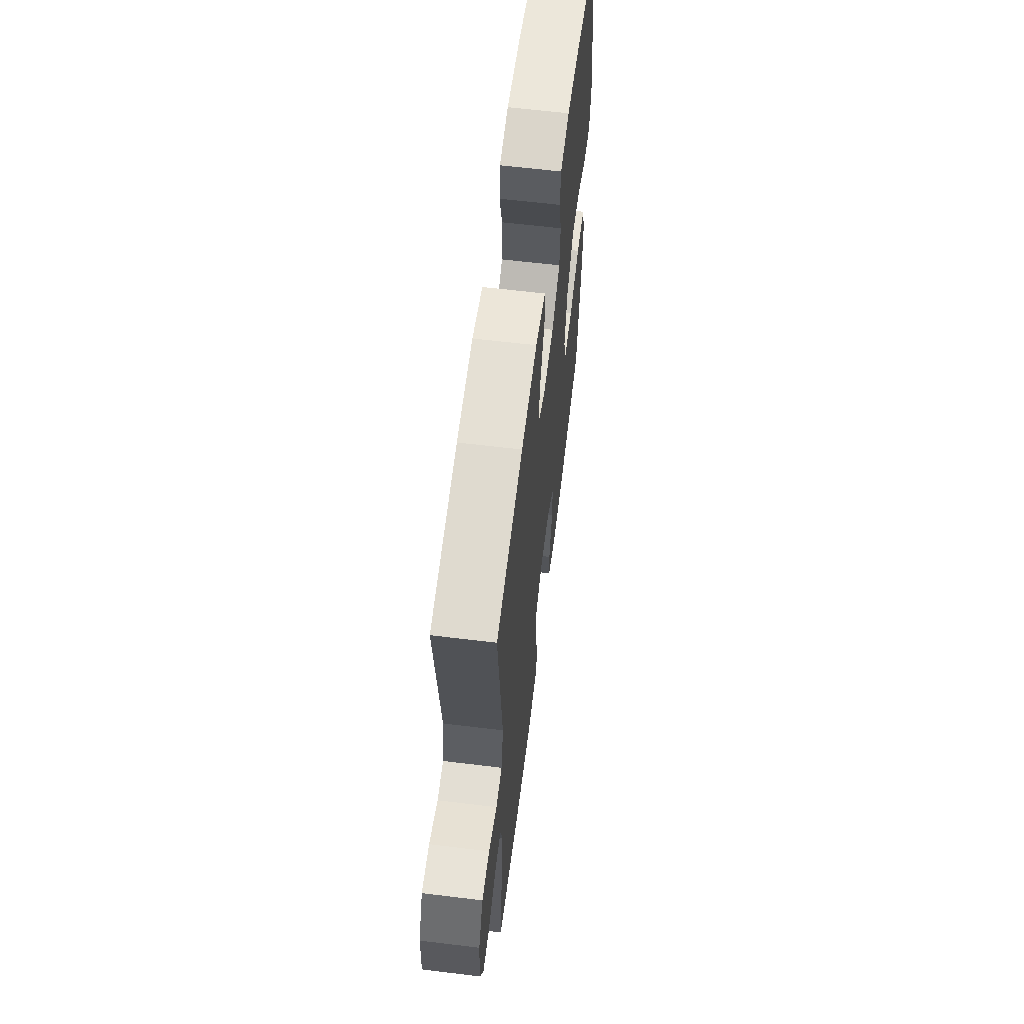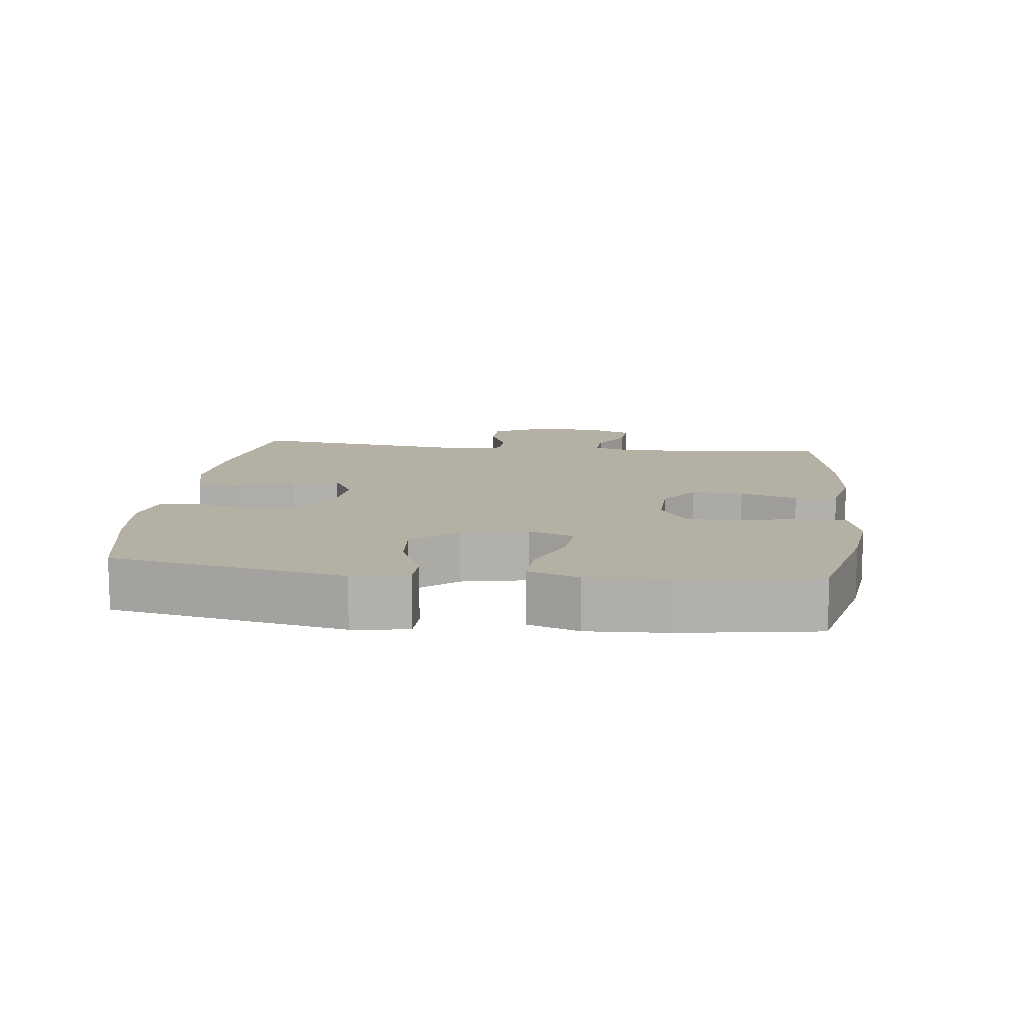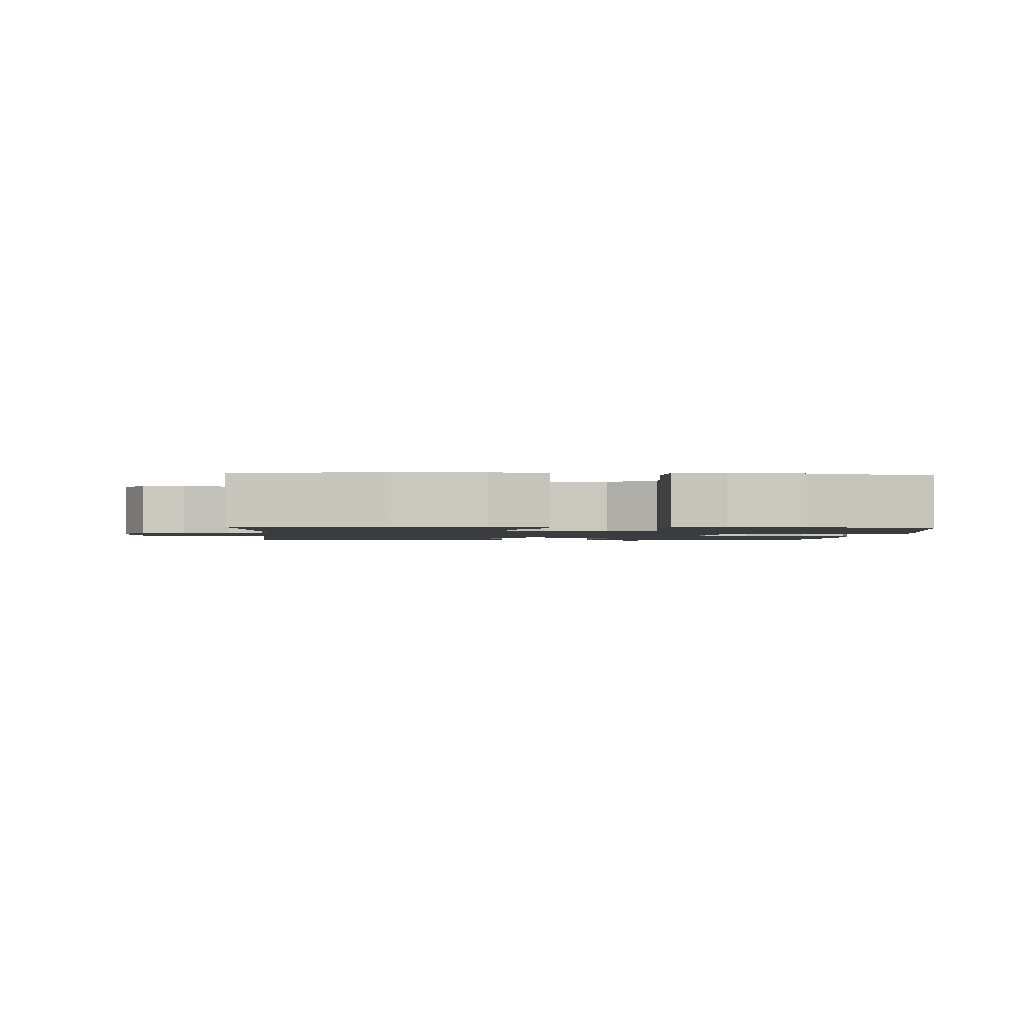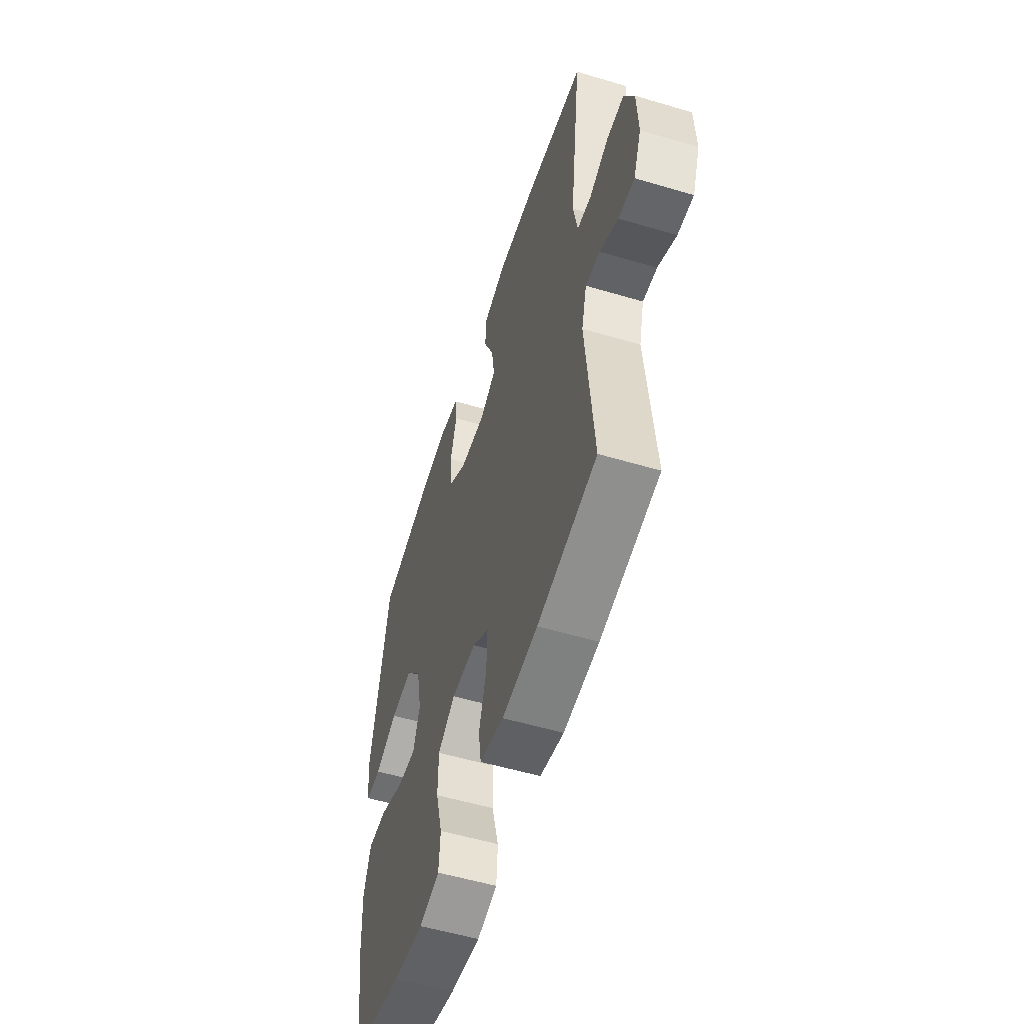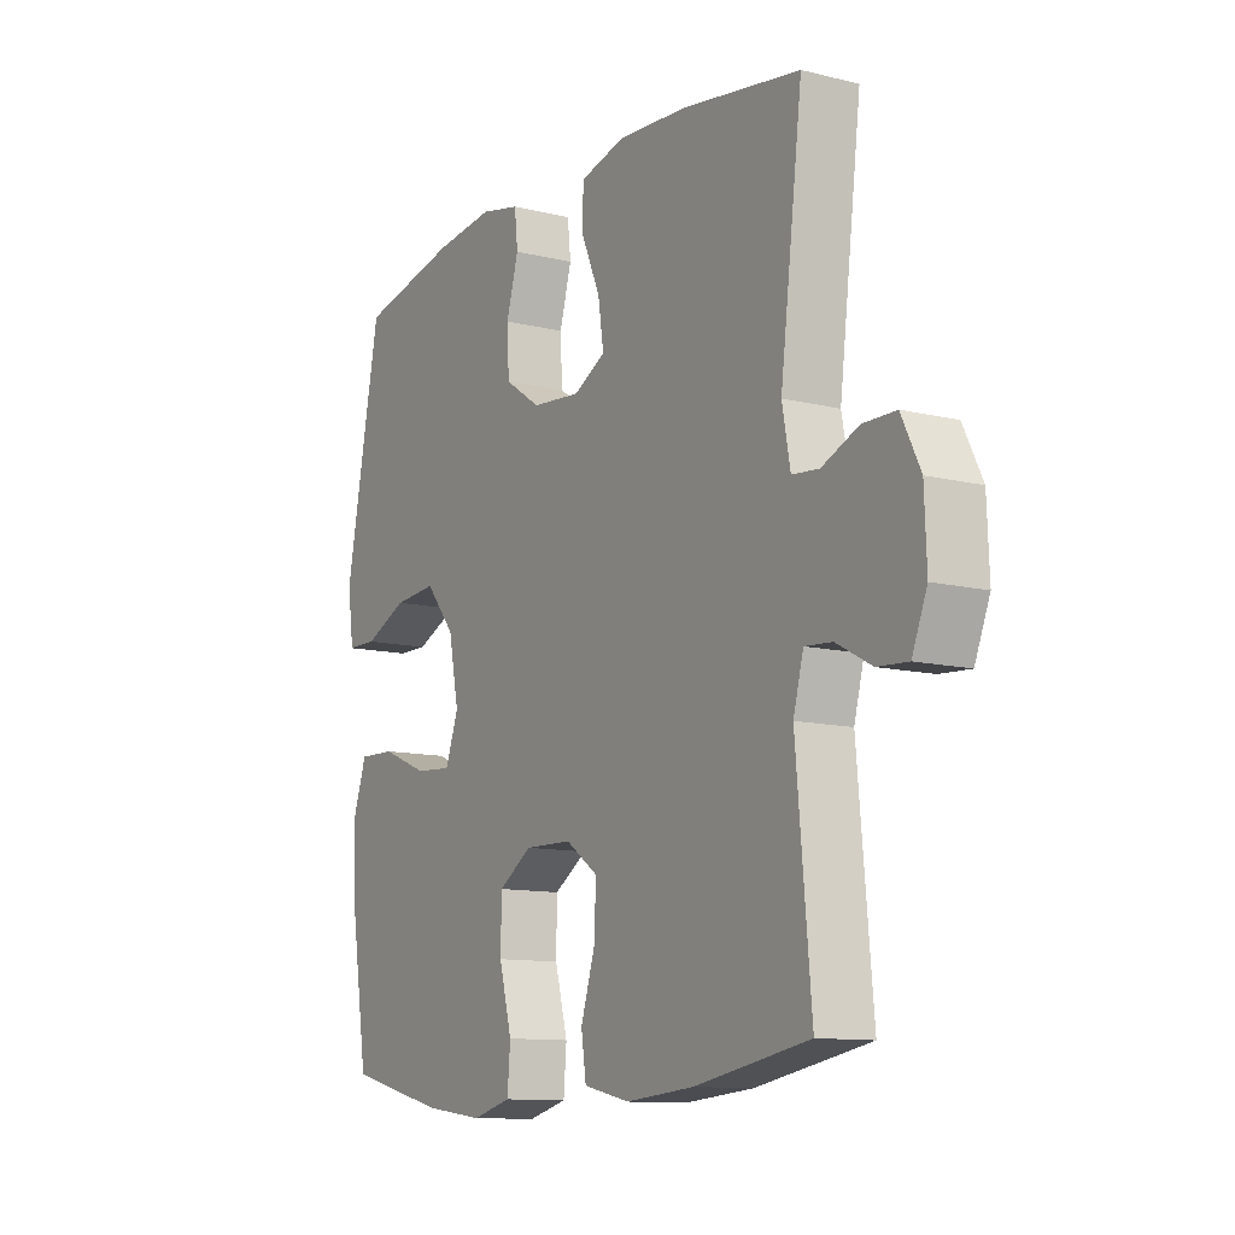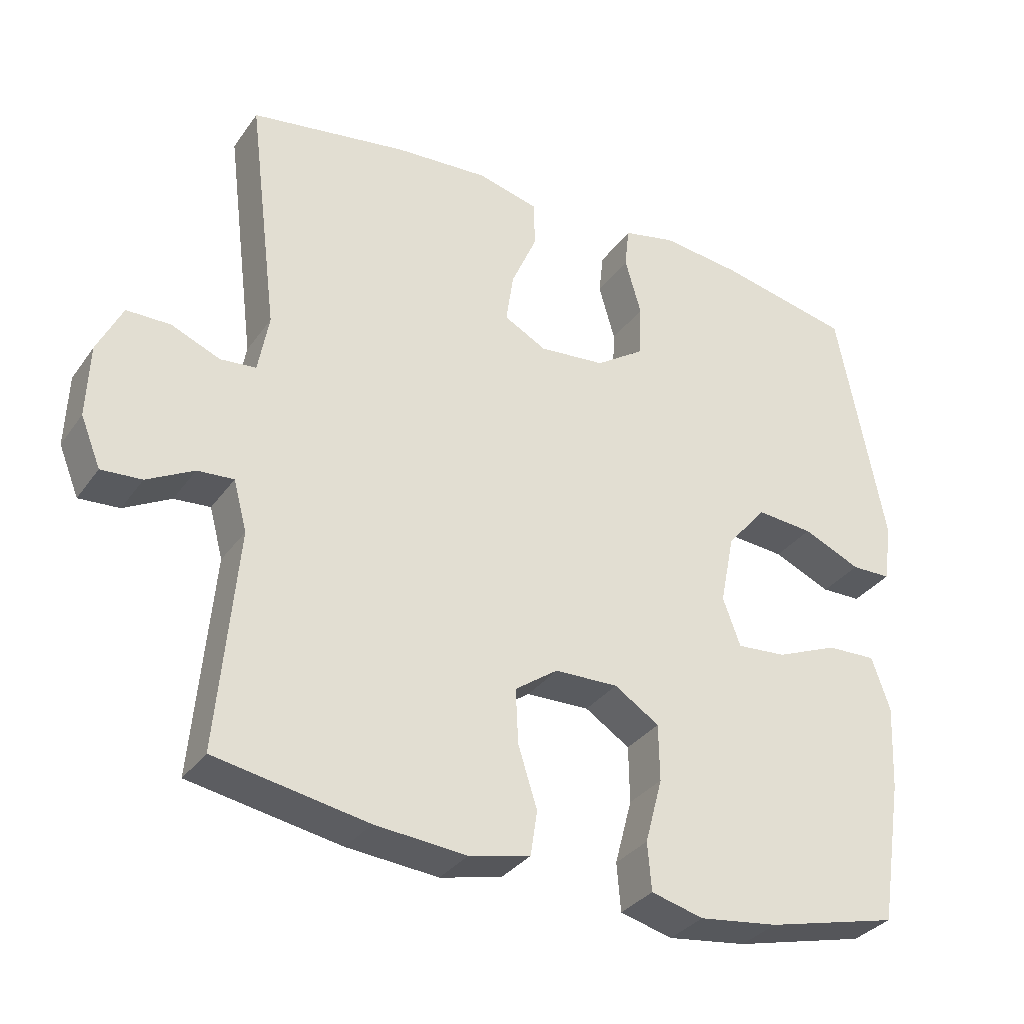
<metadata>
{"format":"obj","ext":"obj","renderer":"f3d","projection":"perspective","resolution":1024,"background":"white","views":[{"elev":61.6,"azim":-82.9,"up":"+Z"},{"elev":11.6,"azim":96.8,"up":"+Y"},{"elev":-1.8,"azim":-4.1,"up":"+Y"},{"elev":-55.0,"azim":-107.4,"up":"+Z"},{"elev":-11.4,"azim":-120.9,"up":"+Z"},{"elev":-32.7,"azim":-29.7,"up":"+Z"}]}
</metadata>
<code>
o path2156
v 0.5524 0.0375 -0.2911
v 0.5585 0.0375 -0.1678
v 0.532 0.0375 -0.09025
v 0.4609 0.0375 -0.09255
v 0.3717 0.0375 -0.1292
v 0.3001 0.0375 -0.1347
v 0.2749 0.0375 -0.0654
v 0.2949 0.0375 0.03574
v 0.352 0.0375 0.1041
v 0.4346 0.0375 0.09706
v 0.5184 0.0375 0.06015
v 0.5759 0.0375 0.06088
v 0.5879 0.0375 0.146
v 0.5197 0.0375 0.5026
v 0.3276 0.0375 0.5441
v 0.2123 0.0375 0.5577
v 0.1361 0.0375 0.5412
v 0.1297 0.0375 0.4814
v 0.1531 0.0375 0.3986
v 0.1491 0.0375 0.3215
v 0.07951 0.0375 0.2747
v -0.01566 0.0375 0.266
v -0.07704 0.0375 0.2992
v -0.06622 0.0375 0.372
v -0.02868 0.0375 0.4578
v -0.03087 0.0375 0.5239
v -0.1185 0.0375 0.5465
v -0.2543 0.0375 0.5379
v -0.482 0.0375 0.5026
v -0.439 0.0375 0.1574
v -0.4545 0.0375 0.07294
v -0.5063 0.0375 0.06805
v -0.5766 0.0375 0.09782
v -0.6403 0.0375 0.0975
v -0.6767 0.0375 0.02376
v -0.6807 0.0375 -0.08092
v -0.6518 0.0375 -0.1526
v -0.5932 0.0375 -0.1489
v -0.5253 0.0375 -0.1128
v -0.4728 0.0375 -0.1088
v -0.4533 0.0375 -0.182
v -0.482 0.0375 -0.4993
v -0.2622 0.0375 -0.5392
v -0.1297 0.0375 -0.5509
v -0.0409 0.0375 -0.531
v -0.03122 0.0375 -0.4662
v -0.05871 0.0375 -0.3789
v -0.0622 0.0375 -0.3002
v 1.6e-05 0.0375 -0.2563
v 0.09153 0.0375 -0.2542
v 0.1565 0.0375 -0.2963
v 0.1576 0.0375 -0.3784
v 0.1328 0.0375 -0.4717
v 0.1386 0.0375 -0.541
v 0.2141 0.0375 -0.5608
v 0.3287 0.0375 -0.546
v 0.5197 0.0375 -0.4993
v 0.5524 -0.0375 -0.2911
v 0.5585 -0.0375 -0.1678
v 0.532 -0.0375 -0.09025
v 0.4609 -0.0375 -0.09255
v 0.3717 -0.0375 -0.1292
v 0.3001 -0.0375 -0.1347
v 0.2749 -0.0375 -0.0654
v 0.2949 -0.0375 0.03574
v 0.352 -0.0375 0.1041
v 0.4346 -0.0375 0.09706
v 0.5184 -0.0375 0.06015
v 0.5759 -0.0375 0.06088
v 0.5879 -0.0375 0.146
v 0.5197 -0.0375 0.5026
v 0.3276 -0.0375 0.5441
v 0.2123 -0.0375 0.5577
v 0.1361 -0.0375 0.5412
v 0.1297 -0.0375 0.4814
v 0.1531 -0.0375 0.3986
v 0.1491 -0.0375 0.3215
v 0.07951 -0.0375 0.2747
v -0.01566 -0.0375 0.266
v -0.07704 -0.0375 0.2992
v -0.06622 -0.0375 0.372
v -0.02868 -0.0375 0.4578
v -0.03087 -0.0375 0.5239
v -0.1185 -0.0375 0.5465
v -0.2543 -0.0375 0.5379
v -0.482 -0.0375 0.5026
v -0.439 -0.0375 0.1574
v -0.4545 -0.0375 0.07294
v -0.5063 -0.0375 0.06805
v -0.5766 -0.0375 0.09782
v -0.6403 -0.0375 0.0975
v -0.6767 -0.0375 0.02376
v -0.6807 -0.0375 -0.08092
v -0.6518 -0.0375 -0.1526
v -0.5932 -0.0375 -0.1489
v -0.5253 -0.0375 -0.1128
v -0.4728 -0.0375 -0.1088
v -0.4533 -0.0375 -0.182
v -0.482 -0.0375 -0.4993
v -0.2622 -0.0375 -0.5392
v -0.1297 -0.0375 -0.5509
v -0.0409 -0.0375 -0.531
v -0.03122 -0.0375 -0.4662
v -0.05871 -0.0375 -0.3789
v -0.0622 -0.0375 -0.3002
v 1.6e-05 -0.0375 -0.2563
v 0.09153 -0.0375 -0.2542
v 0.1565 -0.0375 -0.2963
v 0.1576 -0.0375 -0.3784
v 0.1328 -0.0375 -0.4717
v 0.1386 -0.0375 -0.541
v 0.2141 -0.0375 -0.5608
v 0.3287 -0.0375 -0.546
v 0.5197 -0.0375 -0.4993
v 0.5759 0.0375 0.06088
v 0.5759 0.0375 0.06088
v 0.5879 0.0375 0.146
v 0.5184 0.0375 0.06015
v 0.5524 0.0375 -0.2911
v 0.5585 0.0375 -0.1678
v 0.532 0.0375 -0.09025
v 0.532 0.0375 -0.09025
v 0.4609 0.0375 -0.09255
v 0.5197 0.0375 0.5026
v 0.5197 0.0375 0.5026
v 0.5197 0.0375 -0.4993
v 0.5197 0.0375 -0.4993
v 0.4346 0.0375 0.09706
v 0.3717 0.0375 -0.1292
v 0.352 0.0375 0.1041
v 0.3287 0.0375 -0.546
v 0.3276 0.0375 0.5441
v 0.3001 0.0375 -0.1347
v 0.3001 0.0375 -0.1347
v 0.2949 0.0375 0.03574
v 0.2141 0.0375 -0.5608
v 0.2123 0.0375 0.5577
v 0.2749 0.0375 -0.0654
v 0.1386 0.0375 -0.541
v 0.1386 0.0375 -0.541
v 0.1361 0.0375 0.5412
v 0.1361 0.0375 0.5412
v 0.1328 0.0375 -0.4717
v 0.1576 0.0375 -0.3784
v 0.1565 0.0375 -0.2963
v 0.09153 0.0375 -0.2542
v 0.1531 0.0375 0.3986
v 0.1491 0.0375 0.3215
v 0.1297 0.0375 0.4814
v 0.07951 0.0375 0.2747
v 1.6e-05 0.0375 -0.2563
v -0.01566 0.0375 0.266
v -0.0622 0.0375 -0.3002
v -0.07704 0.0375 0.2992
v -0.07704 0.0375 0.2992
v -0.06622 0.0375 0.372
v -0.02868 0.0375 0.4578
v -0.03087 0.0375 0.5239
v -0.03087 0.0375 0.5239
v -0.1185 0.0375 0.5465
v -0.0409 0.0375 -0.531
v -0.0409 0.0375 -0.531
v -0.03122 0.0375 -0.4662
v -0.05871 0.0375 -0.3789
v -0.1297 0.0375 -0.5509
v -0.2543 0.0375 0.5379
v -0.2622 0.0375 -0.5392
v -0.482 0.0375 -0.4993
v -0.482 0.0375 -0.4993
v -0.439 0.0375 0.1574
v -0.4545 0.0375 0.07294
v -0.4545 0.0375 0.07294
v -0.4728 0.0375 -0.1088
v -0.4728 0.0375 -0.1088
v -0.4533 0.0375 -0.182
v -0.5063 0.0375 0.06805
v -0.482 0.0375 0.5026
v -0.482 0.0375 0.5026
v -0.5253 0.0375 -0.1128
v -0.5766 0.0375 0.09782
v -0.5932 0.0375 -0.1489
v -0.6403 0.0375 0.0975
v -0.6403 0.0375 0.0975
v -0.6518 0.0375 -0.1526
v -0.6518 0.0375 -0.1526
v -0.6767 0.0375 0.02376
v -0.6807 0.0375 -0.08092
v 0.5759 -0.0375 0.06088
v 0.5759 -0.0375 0.06088
v 0.5879 -0.0375 0.146
v 0.5184 -0.0375 0.06015
v 0.5524 -0.0375 -0.2911
v 0.5585 -0.0375 -0.1678
v 0.532 -0.0375 -0.09025
v 0.532 -0.0375 -0.09025
v 0.4609 -0.0375 -0.09255
v 0.5197 -0.0375 0.5026
v 0.5197 -0.0375 0.5026
v 0.5197 -0.0375 -0.4993
v 0.5197 -0.0375 -0.4993
v 0.4346 -0.0375 0.09706
v 0.3717 -0.0375 -0.1292
v 0.352 -0.0375 0.1041
v 0.3287 -0.0375 -0.546
v 0.3276 -0.0375 0.5441
v 0.3001 -0.0375 -0.1347
v 0.3001 -0.0375 -0.1347
v 0.2949 -0.0375 0.03574
v 0.2141 -0.0375 -0.5608
v 0.2123 -0.0375 0.5577
v 0.2749 -0.0375 -0.0654
v 0.1386 -0.0375 -0.541
v 0.1386 -0.0375 -0.541
v 0.1361 -0.0375 0.5412
v 0.1361 -0.0375 0.5412
v 0.1328 -0.0375 -0.4717
v 0.1576 -0.0375 -0.3784
v 0.1565 -0.0375 -0.2963
v 0.09153 -0.0375 -0.2542
v 0.1531 -0.0375 0.3986
v 0.1491 -0.0375 0.3215
v 0.1297 -0.0375 0.4814
v 0.07951 -0.0375 0.2747
v 1.6e-05 -0.0375 -0.2563
v -0.01566 -0.0375 0.266
v -0.0622 -0.0375 -0.3002
v -0.07704 -0.0375 0.2992
v -0.07704 -0.0375 0.2992
v -0.06622 -0.0375 0.372
v -0.02868 -0.0375 0.4578
v -0.03087 -0.0375 0.5239
v -0.03087 -0.0375 0.5239
v -0.1185 -0.0375 0.5465
v -0.0409 -0.0375 -0.531
v -0.0409 -0.0375 -0.531
v -0.03122 -0.0375 -0.4662
v -0.05871 -0.0375 -0.3789
v -0.1297 -0.0375 -0.5509
v -0.2543 -0.0375 0.5379
v -0.2622 -0.0375 -0.5392
v -0.482 -0.0375 -0.4993
v -0.482 -0.0375 -0.4993
v -0.439 -0.0375 0.1574
v -0.4545 -0.0375 0.07294
v -0.4545 -0.0375 0.07294
v -0.4728 -0.0375 -0.1088
v -0.4728 -0.0375 -0.1088
v -0.4533 -0.0375 -0.182
v -0.5063 -0.0375 0.06805
v -0.482 -0.0375 0.5026
v -0.482 -0.0375 0.5026
v -0.5253 -0.0375 -0.1128
v -0.5766 -0.0375 0.09782
v -0.5932 -0.0375 -0.1489
v -0.6403 -0.0375 0.0975
v -0.6403 -0.0375 0.0975
v -0.6518 -0.0375 -0.1526
v -0.6518 -0.0375 -0.1526
v -0.6767 -0.0375 0.02376
v -0.6807 -0.0375 -0.08092
f 259 253 255
f 233 230 231
f 208 223 225
f 209 216 212
f 229 230 233
f 199 192 204
f 214 222 210
f 211 225 224
f 188 190 191
f 254 260 257
f 239 229 233
f 243 227 239
f 244 249 246
f 220 210 222
f 224 244 246
f 226 240 237
f 197 203 201
f 191 190 201
f 197 201 190
f 209 217 216
f 227 244 225
f 206 219 218
f 202 206 218
f 211 224 219
f 205 203 197
f 225 244 224
f 192 202 218
f 259 252 249
f 227 229 239
f 243 239 250
f 204 217 209
f 202 193 196
f 211 219 206
f 210 220 205
f 223 208 221
f 217 204 192
f 226 246 248
f 221 205 220
f 249 253 259
f 224 246 226
f 238 237 240
f 193 202 192
f 203 221 208
f 237 238 236
f 192 218 217
f 240 226 248
f 240 248 241
f 252 260 254
f 208 225 211
f 236 238 234
f 221 203 205
f 244 227 243
f 252 259 260
f 246 249 252
f 196 193 194
f 116 13 70 189
f 11 12 69 68
f 1 2 59 58
f 2 122 195 59
f 3 4 61 60
f 13 125 198 70
f 127 1 58 200
f 10 11 68 67
f 4 5 62 61
f 9 10 67 66
f 56 57 114 113
f 14 15 72 71
f 5 134 207 62
f 8 9 66 65
f 55 56 113 112
f 15 16 73 72
f 6 7 64 63
f 7 8 65 64
f 140 55 112 213
f 16 142 215 73
f 53 54 111 110
f 52 53 110 109
f 51 52 109 108
f 50 51 108 107
f 19 20 77 76
f 18 19 76 75
f 17 18 75 74
f 20 21 78 77
f 49 50 107 106
f 21 22 79 78
f 48 49 106 105
f 22 155 228 79
f 24 25 82 81
f 25 159 232 82
f 26 27 84 83
f 162 46 103 235
f 46 47 104 103
f 44 45 102 101
f 47 48 105 104
f 23 24 81 80
f 27 28 85 84
f 43 44 101 100
f 169 43 100 242
f 30 172 245 87
f 174 41 98 247
f 31 32 89 88
f 178 30 87 251
f 28 29 86 85
f 41 42 99 98
f 39 40 97 96
f 32 33 90 89
f 38 39 96 95
f 33 183 256 90
f 185 38 95 258
f 34 35 92 91
f 36 37 94 93
f 35 36 93 92
f 186 182 180
f 160 158 157
f 135 152 150
f 136 139 143
f 156 160 157
f 126 131 119
f 141 137 149
f 138 151 152
f 115 118 117
f 181 184 187
f 166 160 156
f 170 166 154
f 171 173 176
f 147 149 137
f 151 173 171
f 153 164 167
f 124 128 130
f 118 128 117
f 124 117 128
f 136 143 144
f 154 152 171
f 133 145 146
f 129 145 133
f 138 146 151
f 132 124 130
f 152 151 171
f 119 145 129
f 186 176 179
f 154 166 156
f 170 177 166
f 131 136 144
f 129 123 120
f 138 133 146
f 137 132 147
f 150 148 135
f 144 119 131
f 153 175 173
f 148 147 132
f 176 186 180
f 151 153 173
f 165 167 164
f 120 119 129
f 130 135 148
f 164 163 165
f 119 144 145
f 167 175 153
f 167 168 175
f 179 181 187
f 135 138 152
f 163 161 165
f 148 132 130
f 171 170 154
f 179 187 186
f 173 179 176
f 123 121 120

</code>
